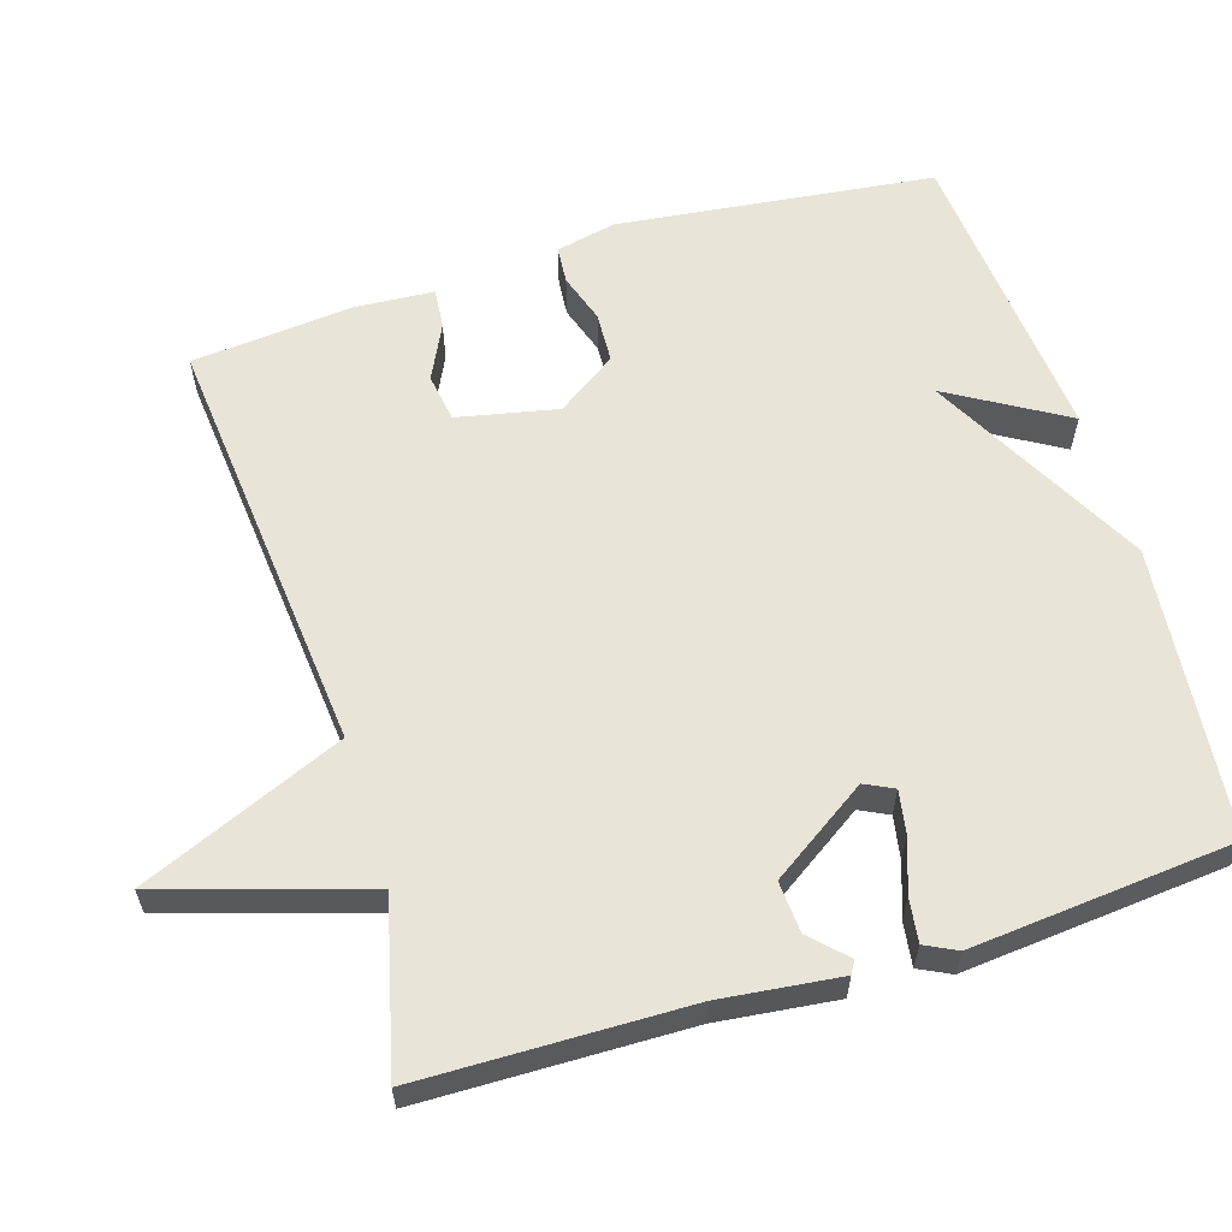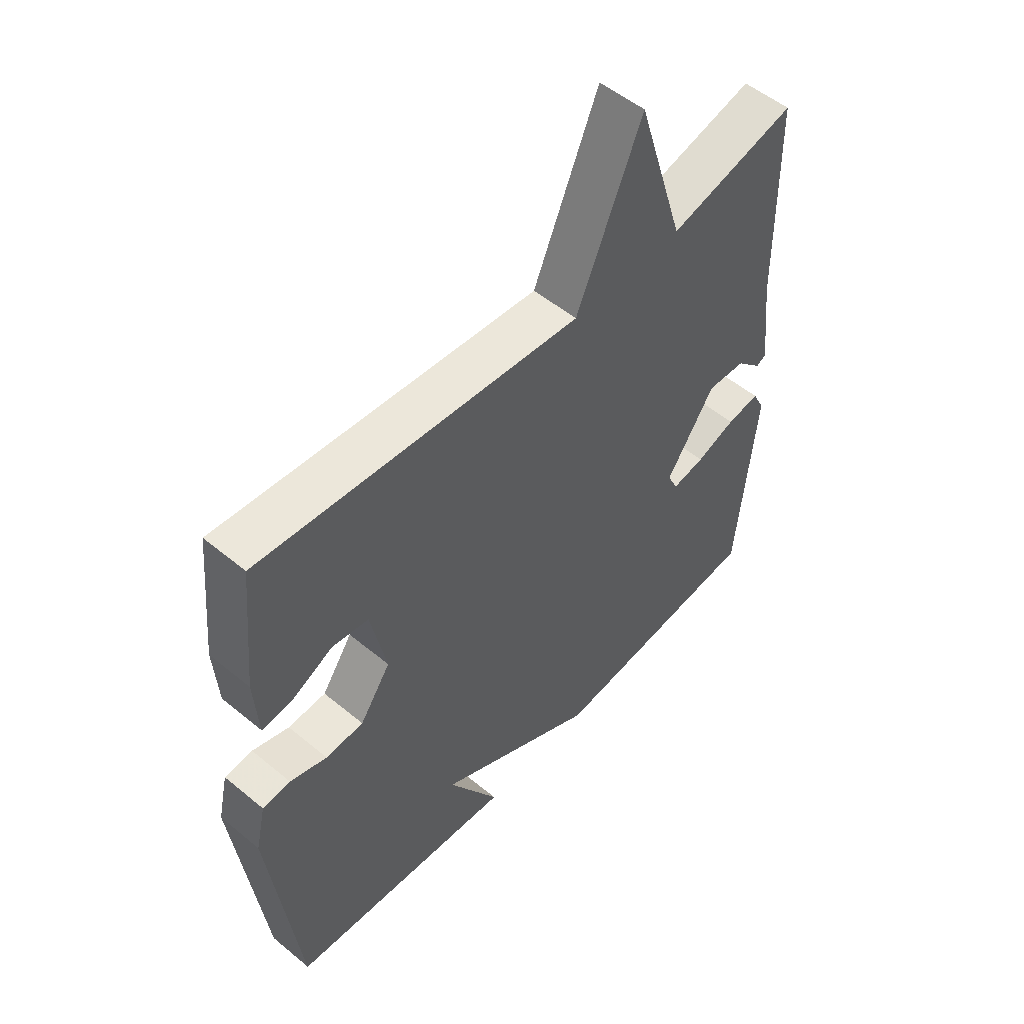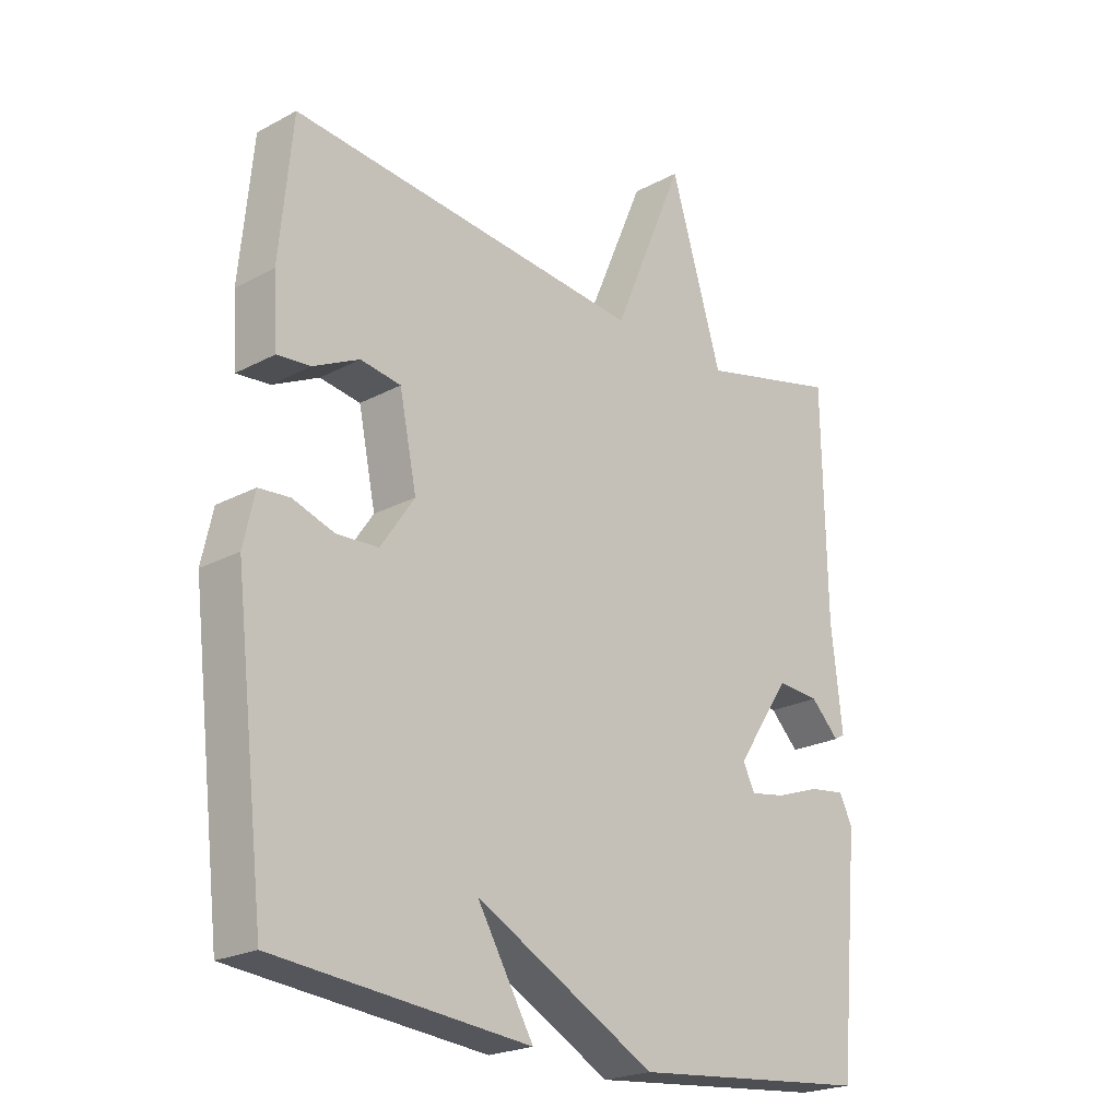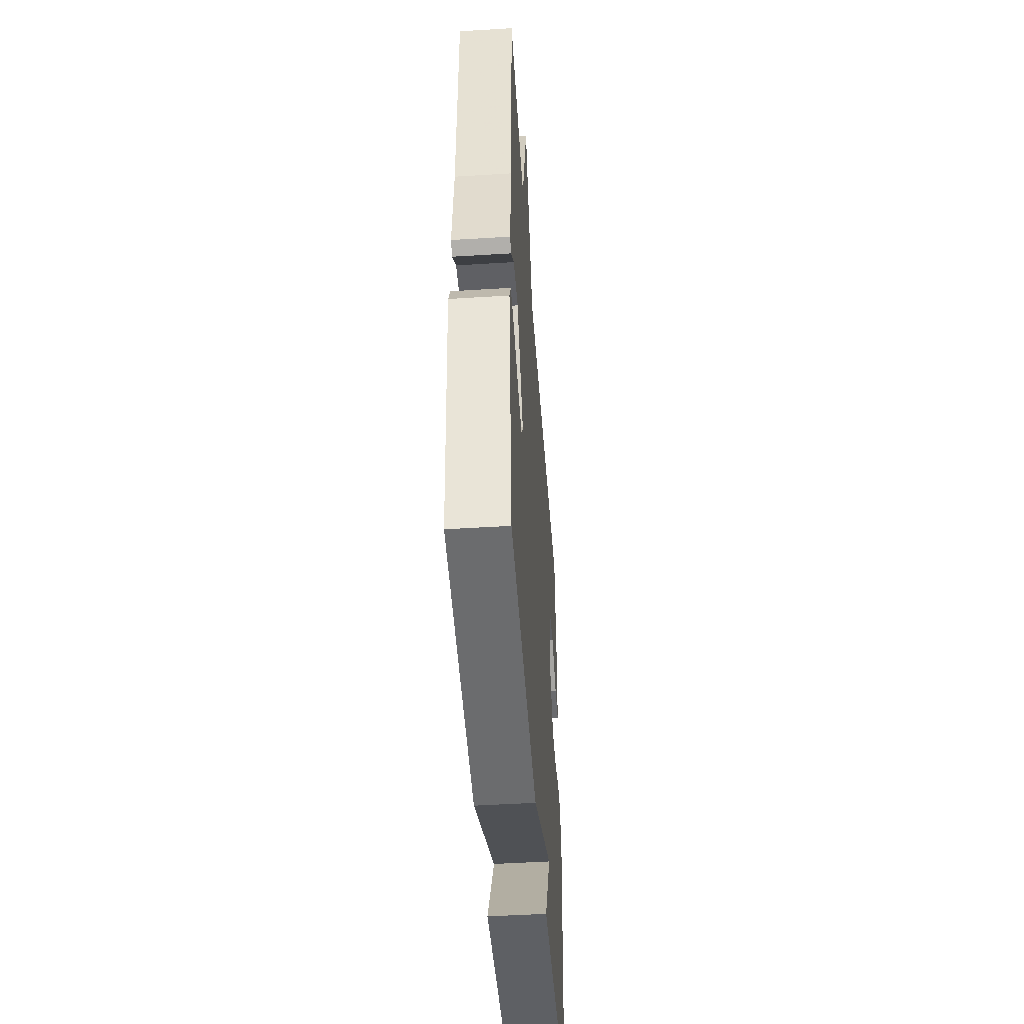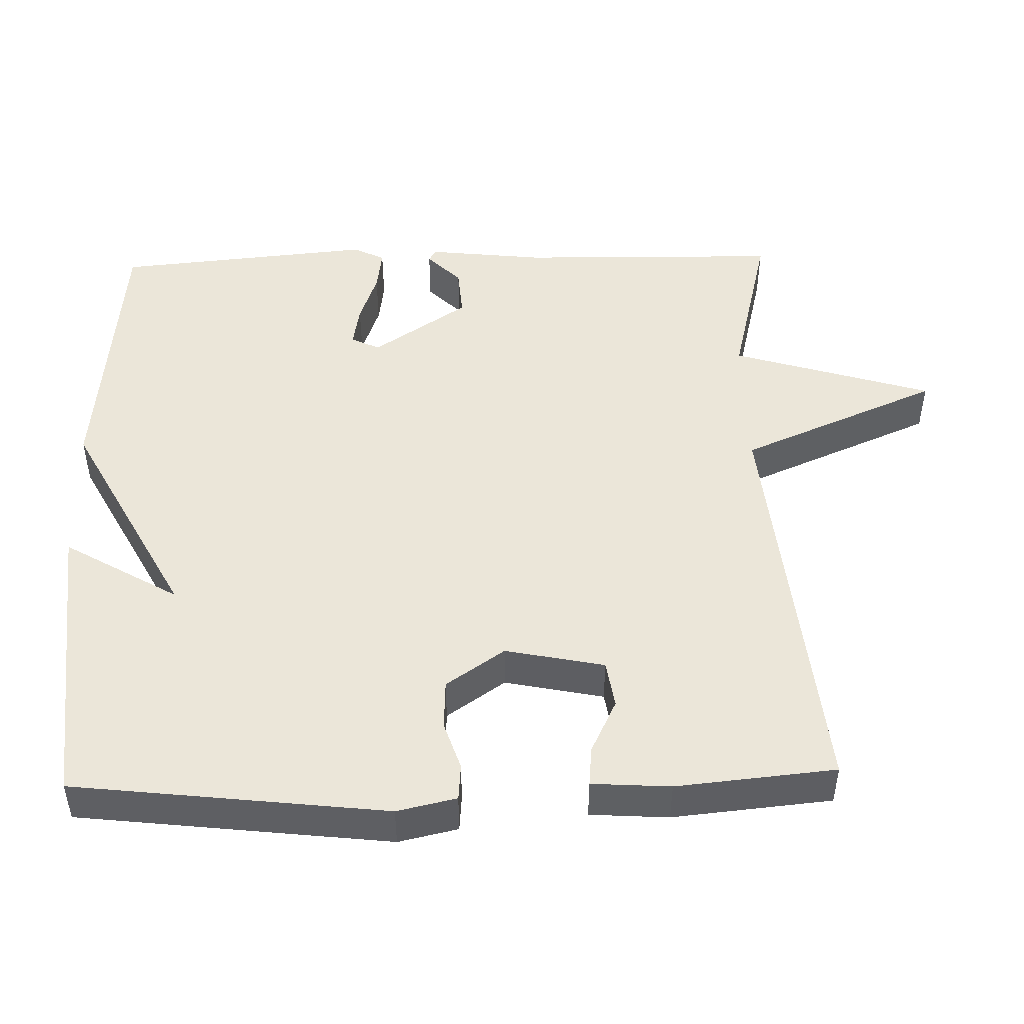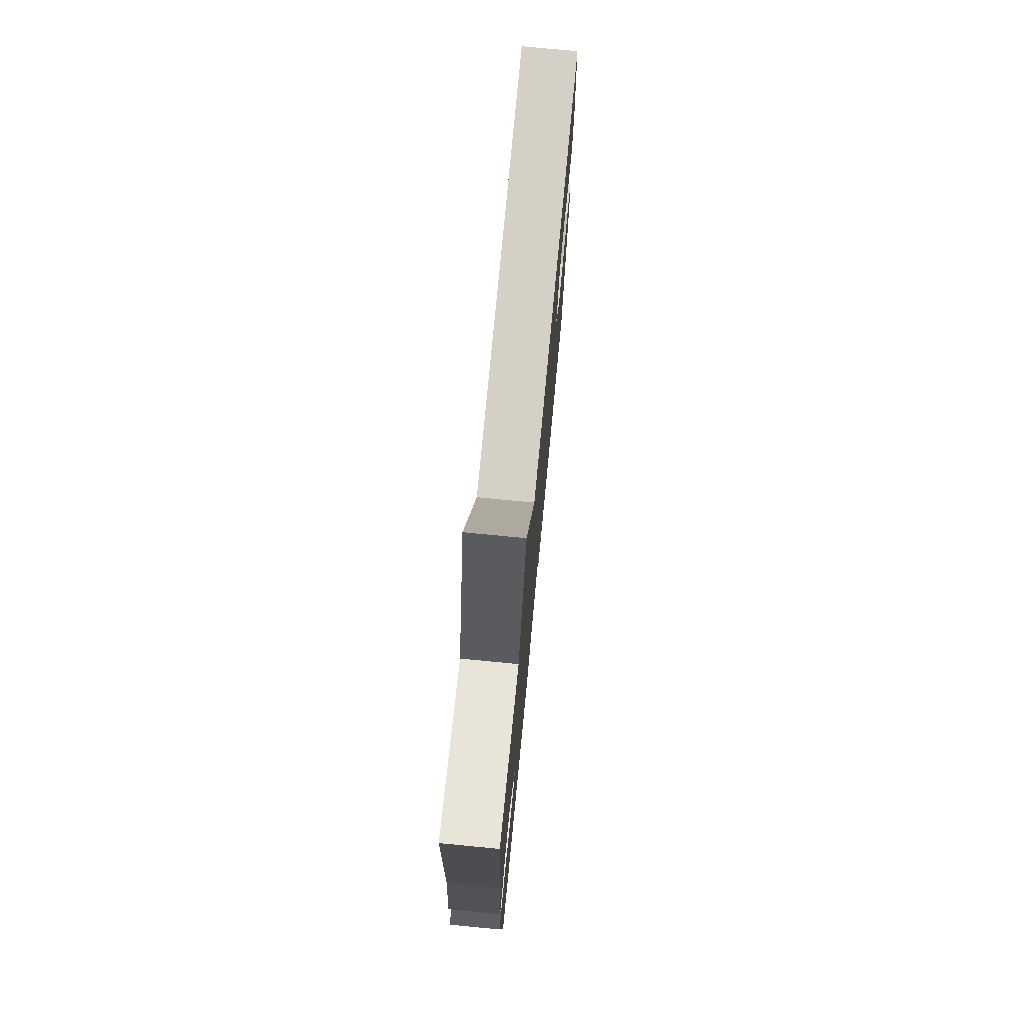
<metadata>
{"format":"obj","ext":"obj","renderer":"f3d","projection":"perspective","resolution":1024,"background":"white","views":[{"elev":60.4,"azim":72.9,"up":"+Y"},{"elev":53.1,"azim":-48.5,"up":"+Z"},{"elev":-22.3,"azim":-47.2,"up":"+Z"},{"elev":-48.1,"azim":94.0,"up":"+Z"},{"elev":47.9,"azim":-91.5,"up":"+Y"},{"elev":74.8,"azim":95.5,"up":"+Z"}]}
</metadata>
<code>
v -0.5 0.07 0.5
v 0.073 0.07 0.444
v 0.189 0.07 0.717
v 0.273 0.07 0.444
v 0.5 0.07 0.5
v 0.506 0.07 0.141
v 0.524 0.07 -0.019
v 0.507 0.07 -0.029
v 0.461 0.07 0.017
v 0.392 0.07 0.022
v 0.305 0.07 -0.108
v 0.324 0.07 -0.147
v 0.382 0.07 -0.137
v 0.453 0.07 -0.112
v 0.512 0.07 -0.104
v 0.533 0.07 -0.147
v 0.5 0.07 -0.5
v 0.11 0.07 -0.538
v -0.182 0.07 -0.382
v -0.09 0.07 -0.538
v -0.5 0.07 -0.5
v -0.55 0.07 -0.074
v -0.532 0.07 0.007
v -0.482 0.07 0.011
v -0.416 0.07 -0.011
v -0.348 0.07 -0.008
v -0.293 0.07 0.072
v -0.321 0.07 0.207
v -0.386 0.07 0.217
v -0.46 0.07 0.181
v -0.514 0.07 0.176
v -0.521 0.07 0.283
v -0.5 0 0.5
v 0.073 0 0.444
v 0.189 0 0.717
v 0.273 0 0.444
v 0.5 0 0.5
v 0.506 0 0.141
v 0.524 0 -0.019
v 0.507 0 -0.029
v 0.461 0 0.017
v 0.392 0 0.022
v 0.305 0 -0.108
v 0.324 0 -0.147
v 0.382 0 -0.137
v 0.453 0 -0.112
v 0.512 0 -0.104
v 0.533 0 -0.147
v 0.5 0 -0.5
v 0.11 0 -0.538
v -0.182 0 -0.382
v -0.09 0 -0.538
v -0.5 0 -0.5
v -0.55 0 -0.074
v -0.532 0 0.007
v -0.482 0 0.011
v -0.416 0 -0.011
v -0.348 0 -0.008
v -0.293 0 0.072
v -0.321 0 0.207
v -0.386 0 0.217
v -0.46 0 0.181
v -0.514 0 0.176
v -0.521 0 0.283
f 32 1 2
f 31 32 2
f 30 31 2
f 29 30 2
f 28 29 2
f 27 28 2
f 26 27 2
f 23 24 25
f 22 23 25
f 21 22 25
f 20 21 25
f 19 20 25
f 19 25 26
f 17 18 19
f 16 17 19
f 15 16 19
f 14 15 19
f 13 14 19
f 12 13 19
f 11 12 19 26
f 10 11 26 2
f 6 7 8 9
f 6 9 10
f 5 6 10
f 4 5 10
f 2 3 4 10
f 34 33 64
f 34 64 63
f 34 63 62
f 34 62 61
f 34 61 60
f 34 60 59
f 34 59 58
f 57 56 55
f 57 55 54
f 57 54 53
f 57 53 52
f 57 52 51
f 58 57 51
f 51 50 49
f 51 49 48
f 51 48 47
f 51 47 46
f 51 46 45
f 51 45 44
f 58 51 44 43
f 34 58 43 42
f 41 40 39 38
f 42 41 38
f 42 38 37
f 42 37 36
f 42 36 35 34
f 1 33 34 2
f 2 34 35 3
f 3 35 36 4
f 4 36 37 5
f 5 37 38 6
f 6 38 39 7
f 7 39 40 8
f 8 40 41 9
f 9 41 42 10
f 10 42 43 11
f 11 43 44 12
f 12 44 45 13
f 13 45 46 14
f 14 46 47 15
f 15 47 48 16
f 16 48 49 17
f 17 49 50 18
f 18 50 51 19
f 19 51 52 20
f 20 52 53 21
f 21 53 54 22
f 22 54 55 23
f 23 55 56 24
f 24 56 57 25
f 25 57 58 26
f 26 58 59 27
f 27 59 60 28
f 28 60 61 29
f 29 61 62 30
f 30 62 63 31
f 31 63 64 32
f 32 64 33 1

</code>
